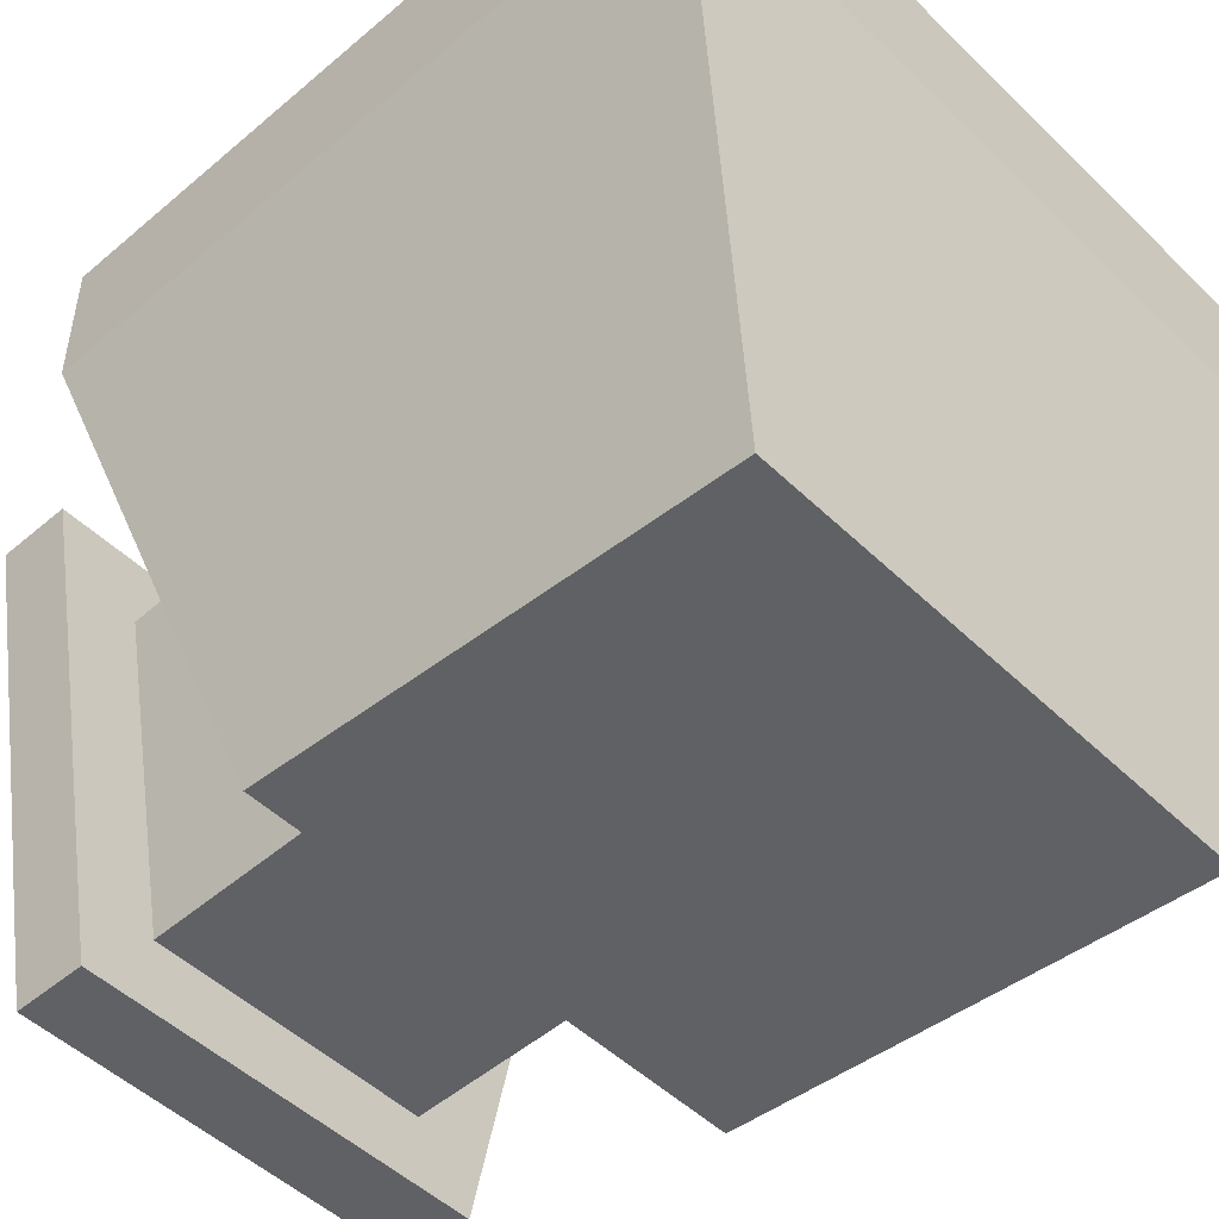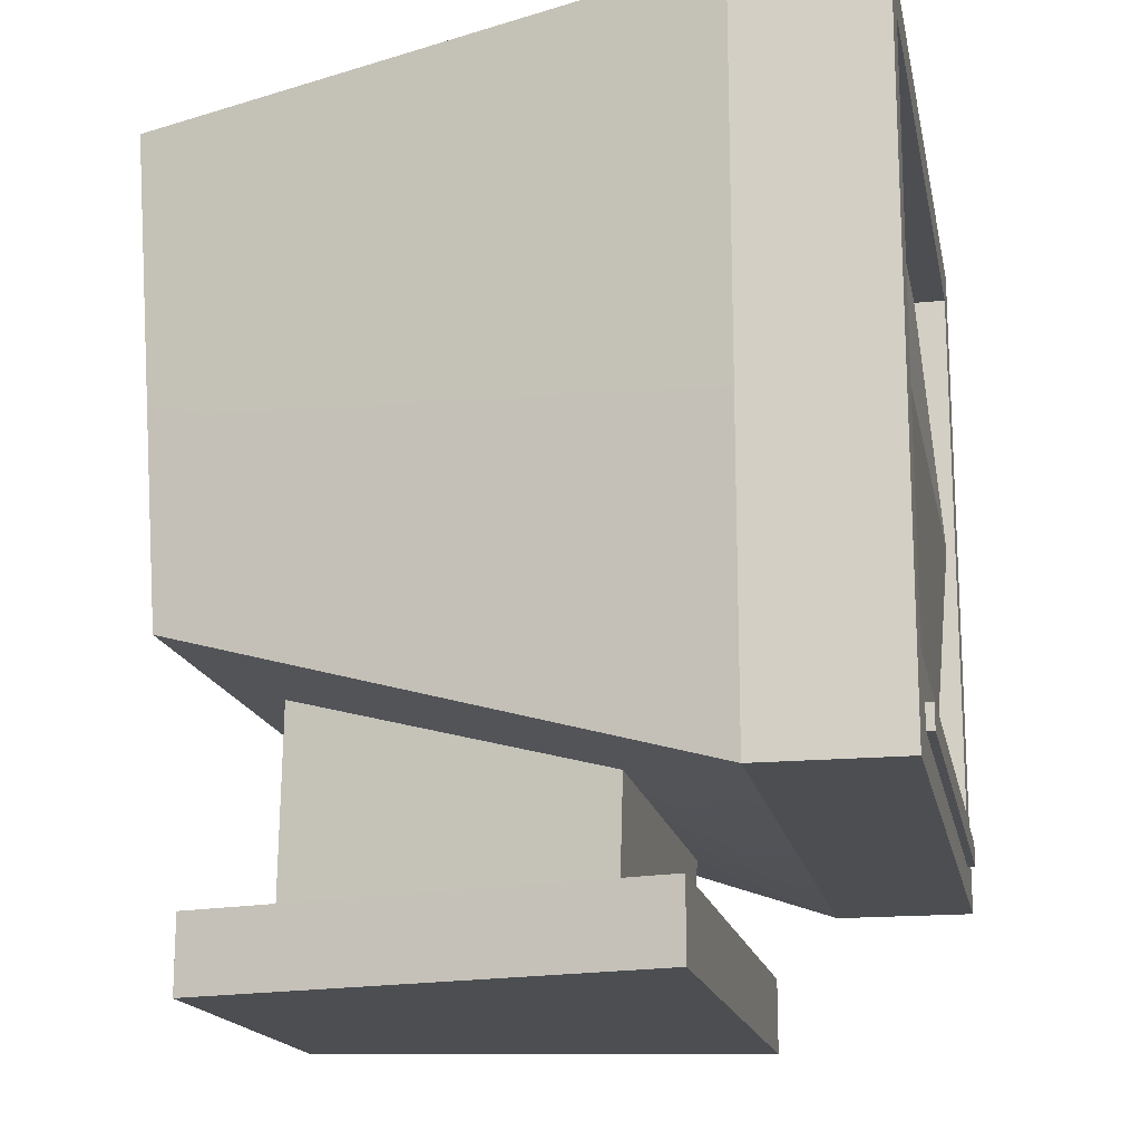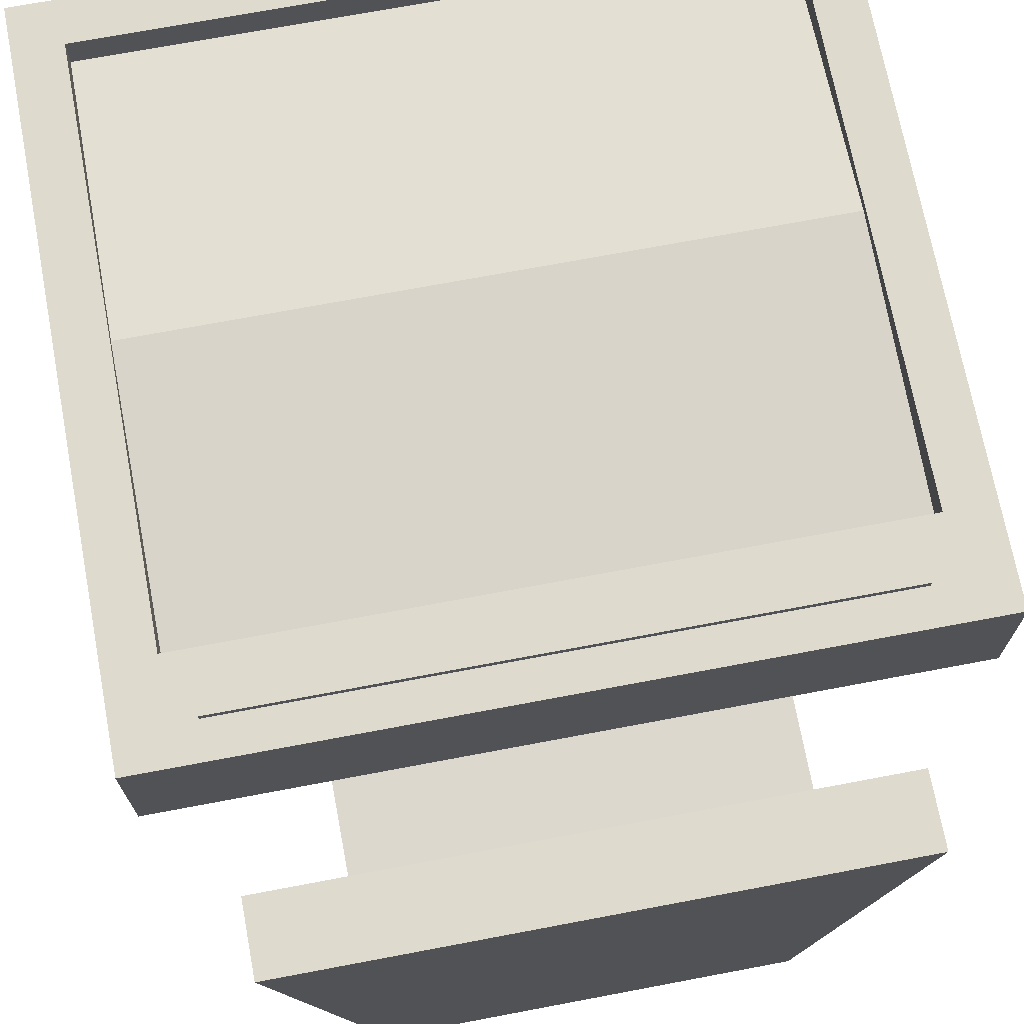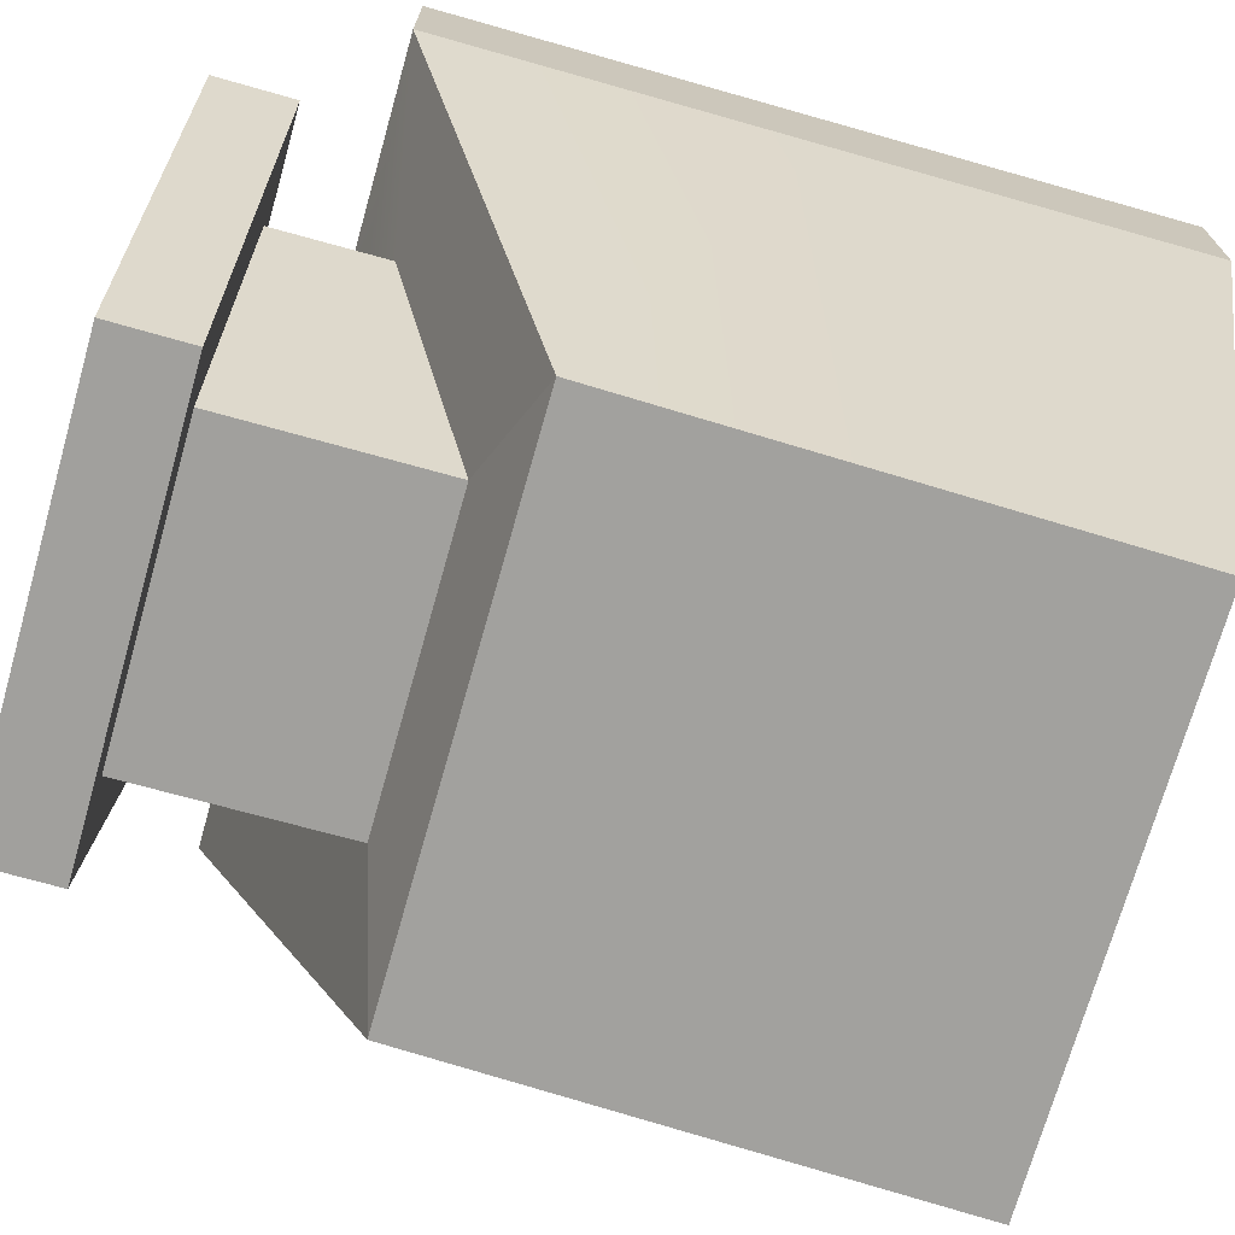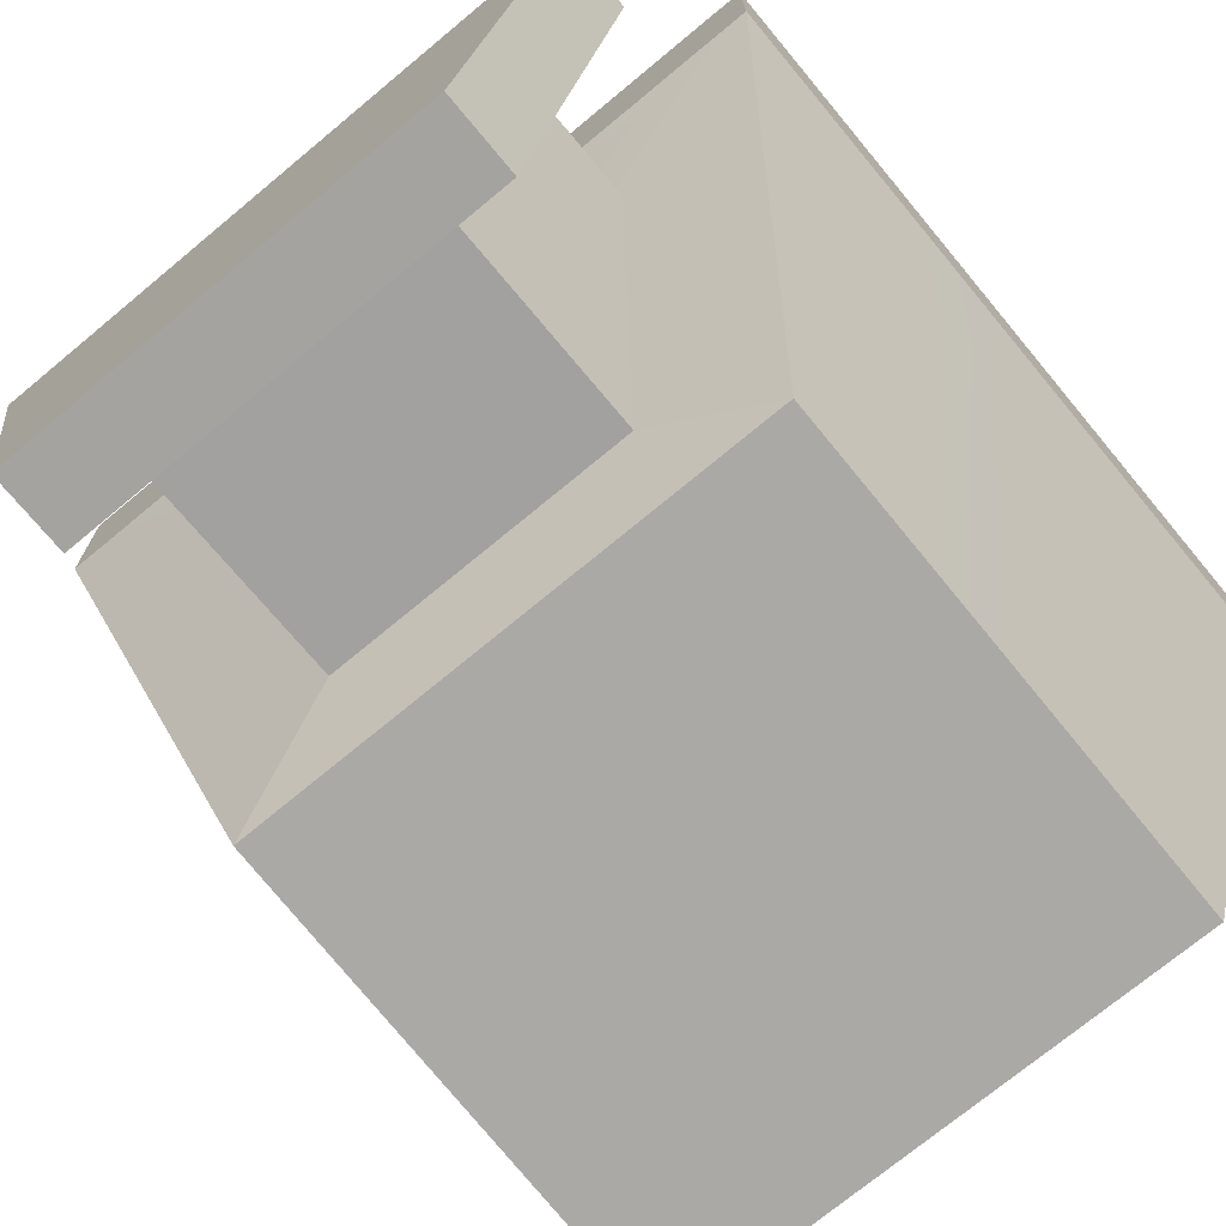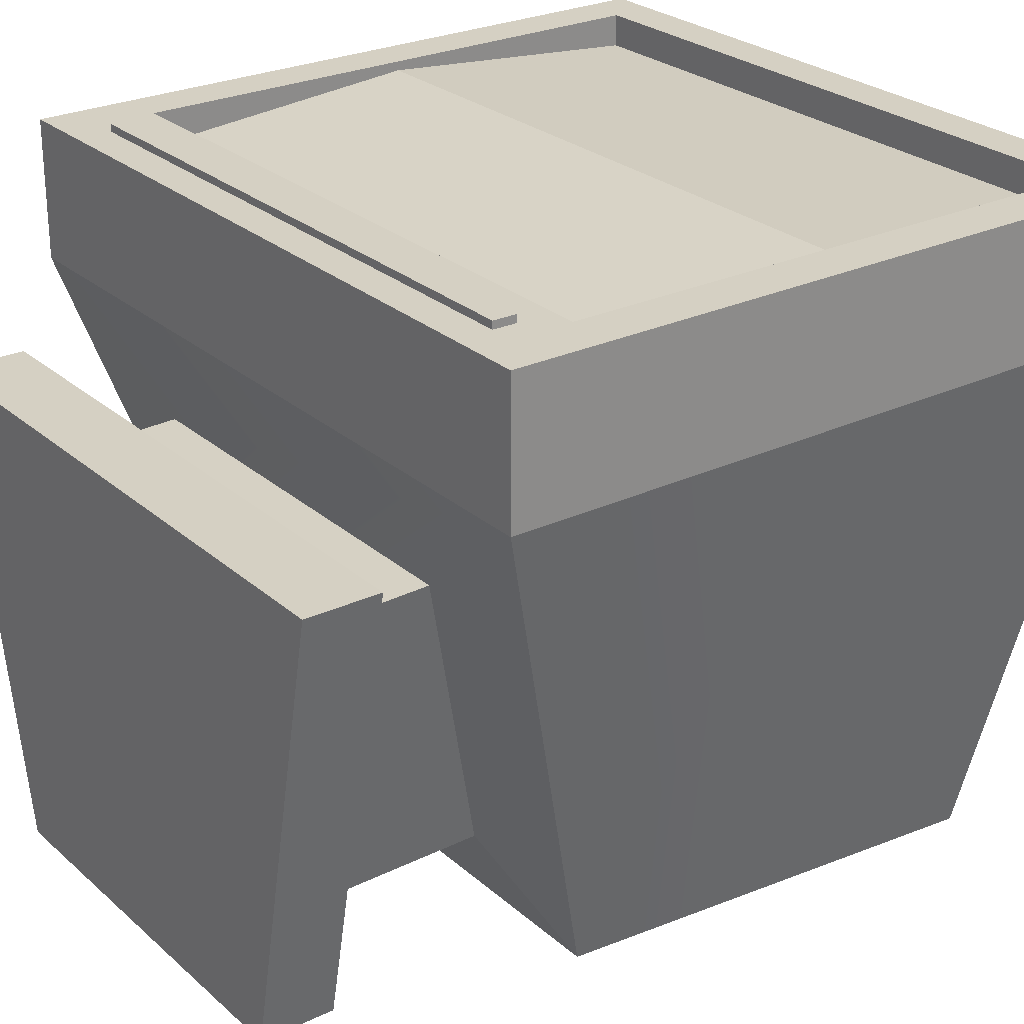
<metadata>
{"format":"obj","ext":"obj","renderer":"f3d","projection":"perspective","resolution":1024,"background":"white","views":[{"elev":-49.2,"azim":133.2,"up":"+Z"},{"elev":-16.7,"azim":-78.9,"up":"+Y"},{"elev":71.1,"azim":-10.7,"up":"+Z"},{"elev":-71.7,"azim":74.2,"up":"+Z"},{"elev":-72.9,"azim":39.7,"up":"+Z"},{"elev":26.3,"azim":53.4,"up":"+Z"}]}
</metadata>
<code>
g IL_Monitor
v -0.3694 0.5001 0.21
v -0.253 0.7904 -0.348
v -0.3694 0.8481 0.21
v -0.253 0.552 -0.3309
v -0.3694 0.1521 0.21
v -0.253 0.3136 -0.3138
v -0.253 0.552 -0.3309
v 0.253 0.7904 -0.348
v -0.253 0.7904 -0.348
v 0.253 0.552 -0.3309
v -0.253 0.3136 -0.3138
v 0.253 0.3136 -0.3138
v 0.3694 0.5001 0.21
v 0.3694 0.8481 0.348
v 0.3694 0.8481 0.21
v 0.3694 0.5001 0.348
v 0.3694 0.1521 0.21
v 0.3694 0.1521 0.348
v 0.3222 0.8036 0.348
v 0.3222 0.8036 0.3155
v -0.3222 0.8036 0.3155
v -0.3222 0.8036 0.348
v -0.3694 0.1521 0.21
v -0.3694 0.1521 0.348
v 0.3694 0.1521 0.348
v 0.3694 0.1521 0.21
v 0.3694 0.8481 0.21
v 0.3694 0.8481 0.348
v -0.3694 0.8481 0.348
v -0.3694 0.8481 0.21
v 0.253 0.7904 -0.348
v 0.3694 0.8481 0.21
v -0.3694 0.8481 0.21
v -0.253 0.7904 -0.348
v -0.2087 0.187 0.08943
v -0.2087 0.08126 0.08636
v -0.1426 0.08126 -0.2305
v -0.1426 0.2787 -0.2274
v 0.253 0.552 -0.3309
v 0.3694 0.8481 0.21
v 0.253 0.7904 -0.348
v 0.3694 0.5001 0.21
v 0.253 0.3136 -0.3138
v 0.3694 0.1521 0.21
v -0.3694 0.5001 0.348
v -0.3694 0.8481 0.21
v -0.3694 0.8481 0.348
v -0.3694 0.5001 0.21
v -0.3694 0.1521 0.348
v -0.3694 0.1521 0.21
v -0.2983 0.2111 0.348
v -0.2983 0.2111 0.3555
v -0.2977 0.1876 0.3555
v -0.2977 0.1876 0.348
v 0.3222 0.5252 0.3389
v -0.3222 0.5252 0.3389
v -0.3222 0.8036 0.3155
v 0.3222 0.8036 0.3155
v 0.3222 0.5252 0.348
v 0.3222 0.8036 0.3155
v 0.3222 0.8036 0.348
v 0.3222 0.5252 0.3389
v 0.3222 0.2467 0.348
v 0.3222 0.2467 0.3155
v -0.3222 0.2467 0.348
v -0.3222 0.2467 0.3155
v 0.3222 0.2467 0.3155
v 0.3222 0.2467 0.348
v -0.3222 0.5252 0.348
v -0.3222 0.2467 0.3155
v -0.3222 0.2467 0.348
v -0.3222 0.5252 0.3389
v -0.3222 0.8036 0.348
v -0.3222 0.8036 0.3155
v 0.1426 0.2787 -0.2274
v 0.253 0.3136 -0.3138
v -0.253 0.3136 -0.3138
v -0.1426 0.2787 -0.2274
v 0.2087 0.187 0.08943
v 0.253 0.3136 -0.3138
v 0.1426 0.2787 -0.2274
v 0.3694 0.1521 0.21
v -0.2087 0.187 0.08943
v -0.3694 0.1521 0.21
v -0.1426 0.2787 -0.2274
v -0.253 0.3136 -0.3138
v -0.1426 0.2787 -0.2274
v -0.1426 0.08126 -0.2305
v 0.1426 0.08126 -0.2305
v 0.1426 0.2787 -0.2274
v 0.2087 0.187 0.08943
v 0.2087 0.08126 0.08636
v -0.2087 0.08126 0.08636
v -0.2087 0.187 0.08943
v 0.1426 0.2787 -0.2274
v 0.1426 0.08126 -0.2305
v 0.2087 0.08126 0.08636
v 0.2087 0.187 0.08943
v -0.299 0.08126 0.1549
v -0.299 0.007081 0.1549
v -0.2043 0.007081 -0.2991
v -0.2043 0.08126 -0.2991
v -0.2043 0.007081 -0.2991
v -0.299 0.007081 0.1549
v 0.299 0.007081 0.1549
v 0.2043 0.007081 -0.2991
v -0.2043 0.08126 -0.2991
v -0.2043 0.007081 -0.2991
v 0.2043 0.007081 -0.2991
v 0.2043 0.08126 -0.2991
v 0.299 0.08126 0.1549
v 0.299 0.007081 0.1549
v -0.299 0.007081 0.1549
v -0.299 0.08126 0.1549
v 0.2043 0.08126 -0.2991
v 0.2043 0.007081 -0.2991
v 0.299 0.007081 0.1549
v 0.299 0.08126 0.1549
v 0.2983 0.2111 0.3555
v 0.298 0.1876 0.3555
v -0.2977 0.1876 0.3555
v -0.2983 0.2111 0.3555
v -0.2977 0.1876 0.348
v -0.2977 0.1876 0.3555
v 0.298 0.1876 0.3555
v 0.298 0.1876 0.348
v 0.298 0.1876 0.348
v 0.298 0.1876 0.3555
v 0.2983 0.2111 0.3555
v 0.2983 0.2111 0.348
v 0.2983 0.2111 0.348
v 0.2983 0.2111 0.3555
v -0.2983 0.2111 0.3555
v -0.2983 0.2111 0.348
v 0.3222 0.2467 0.3155
v -0.3222 0.2467 0.3155
v -0.3222 0.5252 0.3389
v 0.3222 0.5252 0.3389
v -0.2983 0.2111 0.348
v 0.3222 0.2467 0.348
v 0.2983 0.2111 0.348
v -0.3222 0.2467 0.348
v -0.2977 0.1876 0.348
v 0.3694 0.1521 0.348
v 0.298 0.1876 0.348
v 0.3222 0.5252 0.348
v 0.3694 0.5001 0.348
v 0.3222 0.8036 0.348
v 0.3694 0.8481 0.348
v -0.3222 0.8036 0.348
v -0.3694 0.8481 0.348
v -0.3222 0.5252 0.348
v -0.3694 0.5001 0.348
v -0.3694 0.1521 0.348
v 0.1426 0.08126 -0.2305
v 0.2043 0.08126 -0.2991
v 0.299 0.08126 0.1549
v 0.2087 0.08126 0.08636
v -0.1426 0.08126 -0.2305
v -0.299 0.08126 0.1549
v -0.2043 0.08126 -0.2991
v -0.2087 0.08126 0.08636
g IL_Monitor_0
f 3 2 1
f 2 4 1
f 1 4 5
f 4 6 5
f 9 8 7
f 8 10 7
f 7 10 11
f 10 12 11
f 15 14 13
f 14 16 13
f 13 16 17
f 16 18 17
f 21 20 19
f 22 21 19
f 25 24 23
f 26 25 23
f 29 28 27
f 30 29 27
f 33 32 31
f 34 33 31
f 37 36 35
f 38 37 35
f 41 40 39
f 40 42 39
f 39 42 43
f 42 44 43
f 47 46 45
f 46 48 45
f 45 48 49
f 48 50 49
f 53 52 51
f 54 53 51
f 57 56 55
f 58 57 55
f 61 60 59
f 60 62 59
f 59 62 63
f 62 64 63
f 67 66 65
f 68 67 65
f 71 70 69
f 70 72 69
f 69 72 73
f 72 74 73
f 77 76 75
f 78 77 75
f 81 80 79
f 80 82 79
f 79 82 83
f 82 84 83
f 83 84 85
f 84 86 85
f 89 88 87
f 90 89 87
f 93 92 91
f 94 93 91
f 97 96 95
f 98 97 95
f 101 100 99
f 102 101 99
f 105 104 103
f 106 105 103
f 109 108 107
f 110 109 107
f 113 112 111
f 114 113 111
f 117 116 115
f 118 117 115
f 121 120 119
f 122 121 119
f 125 124 123
f 126 125 123
f 129 128 127
f 130 129 127
f 133 132 131
f 134 133 131
f 137 136 135
f 138 137 135
f 141 140 139
f 140 142 139
f 139 142 143
f 144 140 141
f 145 144 141
f 140 144 146
f 144 147 146
f 146 147 148
f 147 149 148
f 148 149 150
f 149 151 150
f 150 151 152
f 151 153 152
f 152 153 142
f 154 144 145
f 143 154 145
f 142 154 143
f 153 154 142
f 157 156 155
f 158 157 155
f 155 156 159
f 160 157 158
f 156 161 159
f 162 160 158
f 159 161 162
f 161 160 162

</code>
